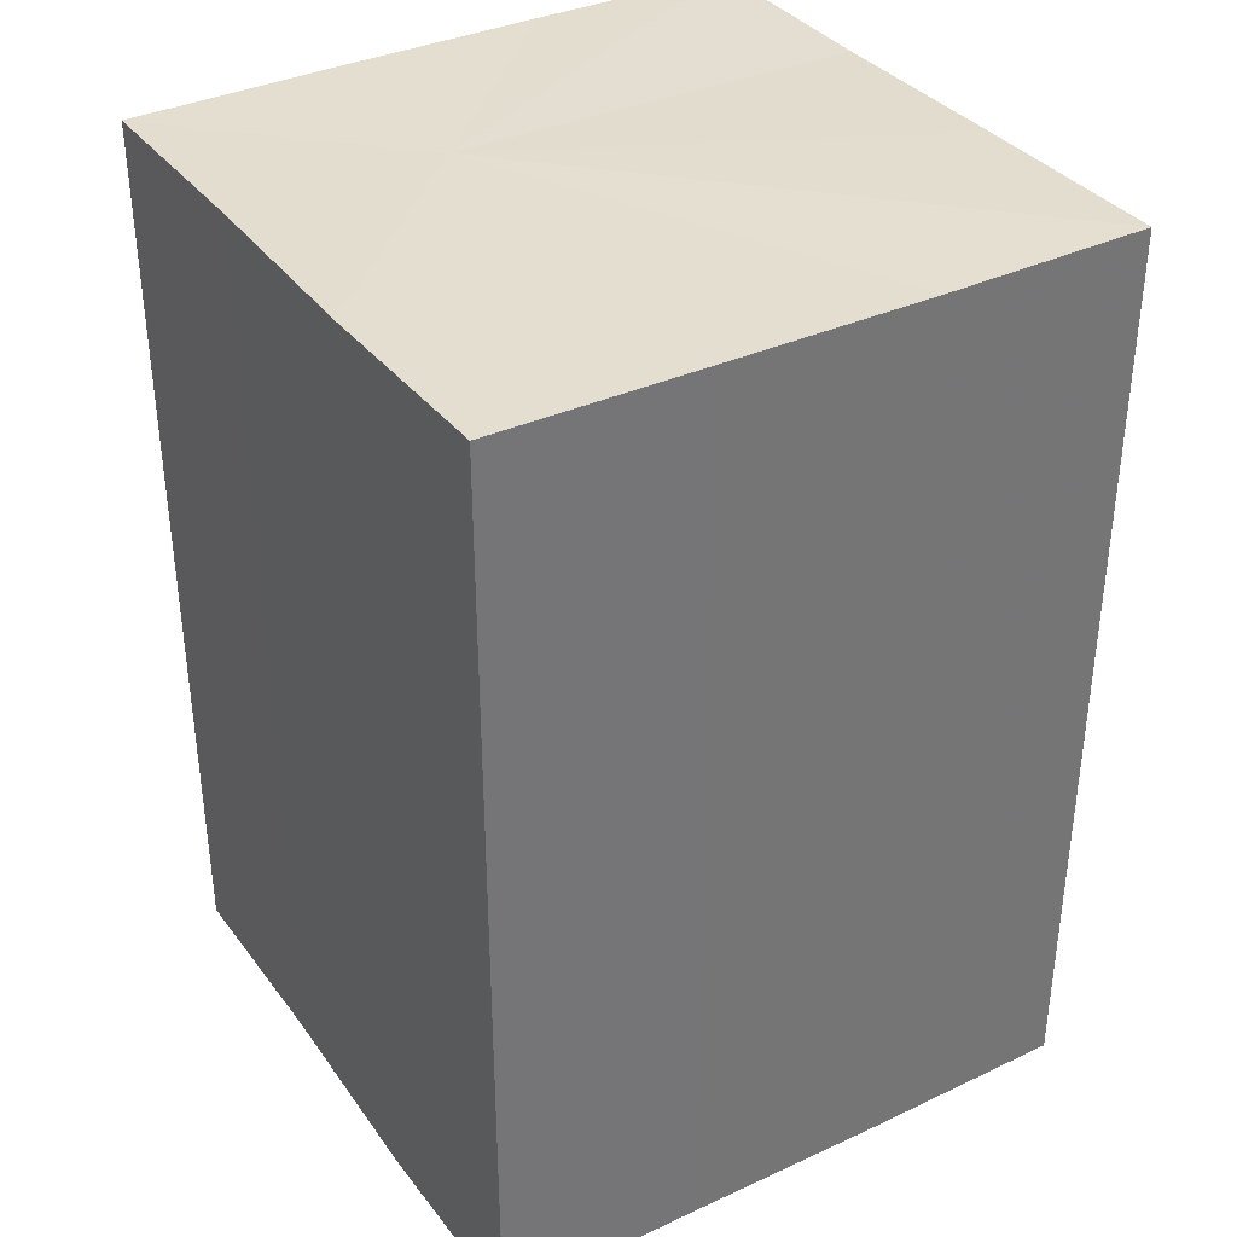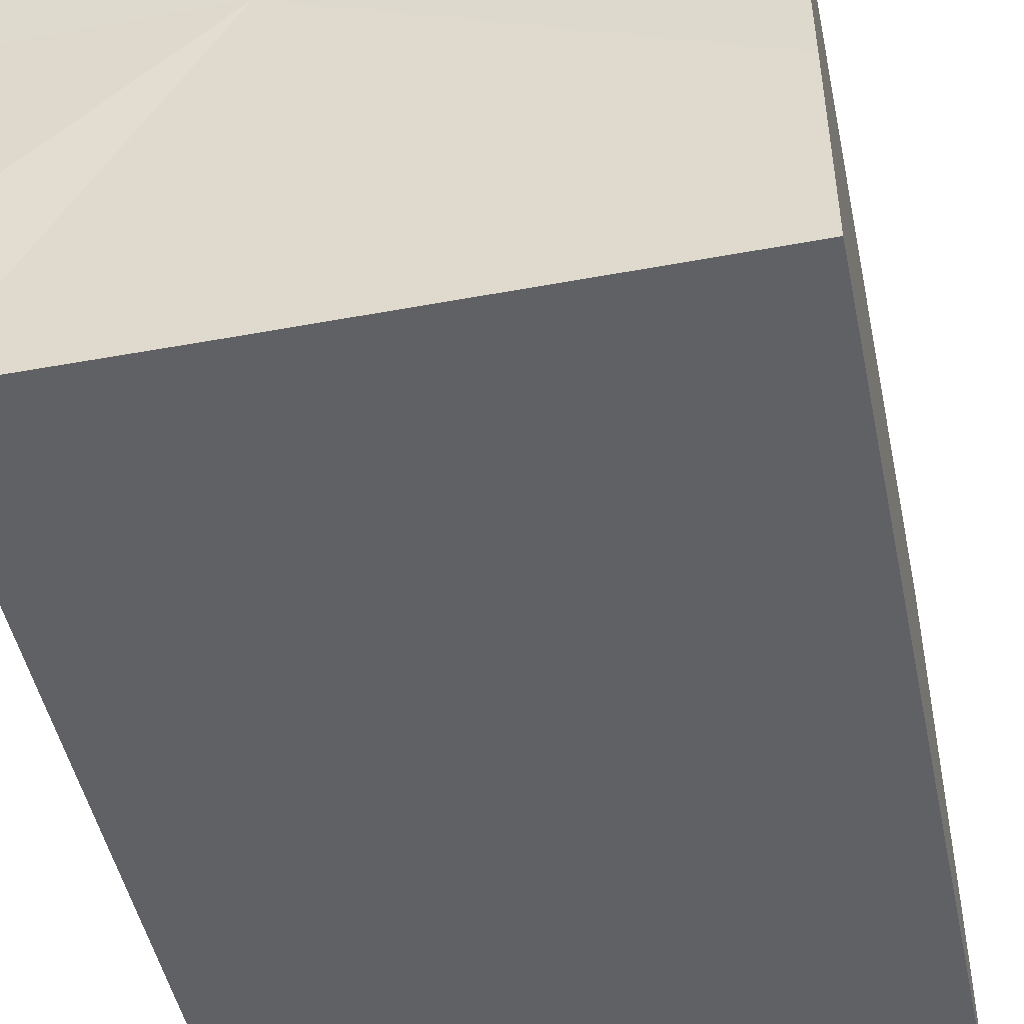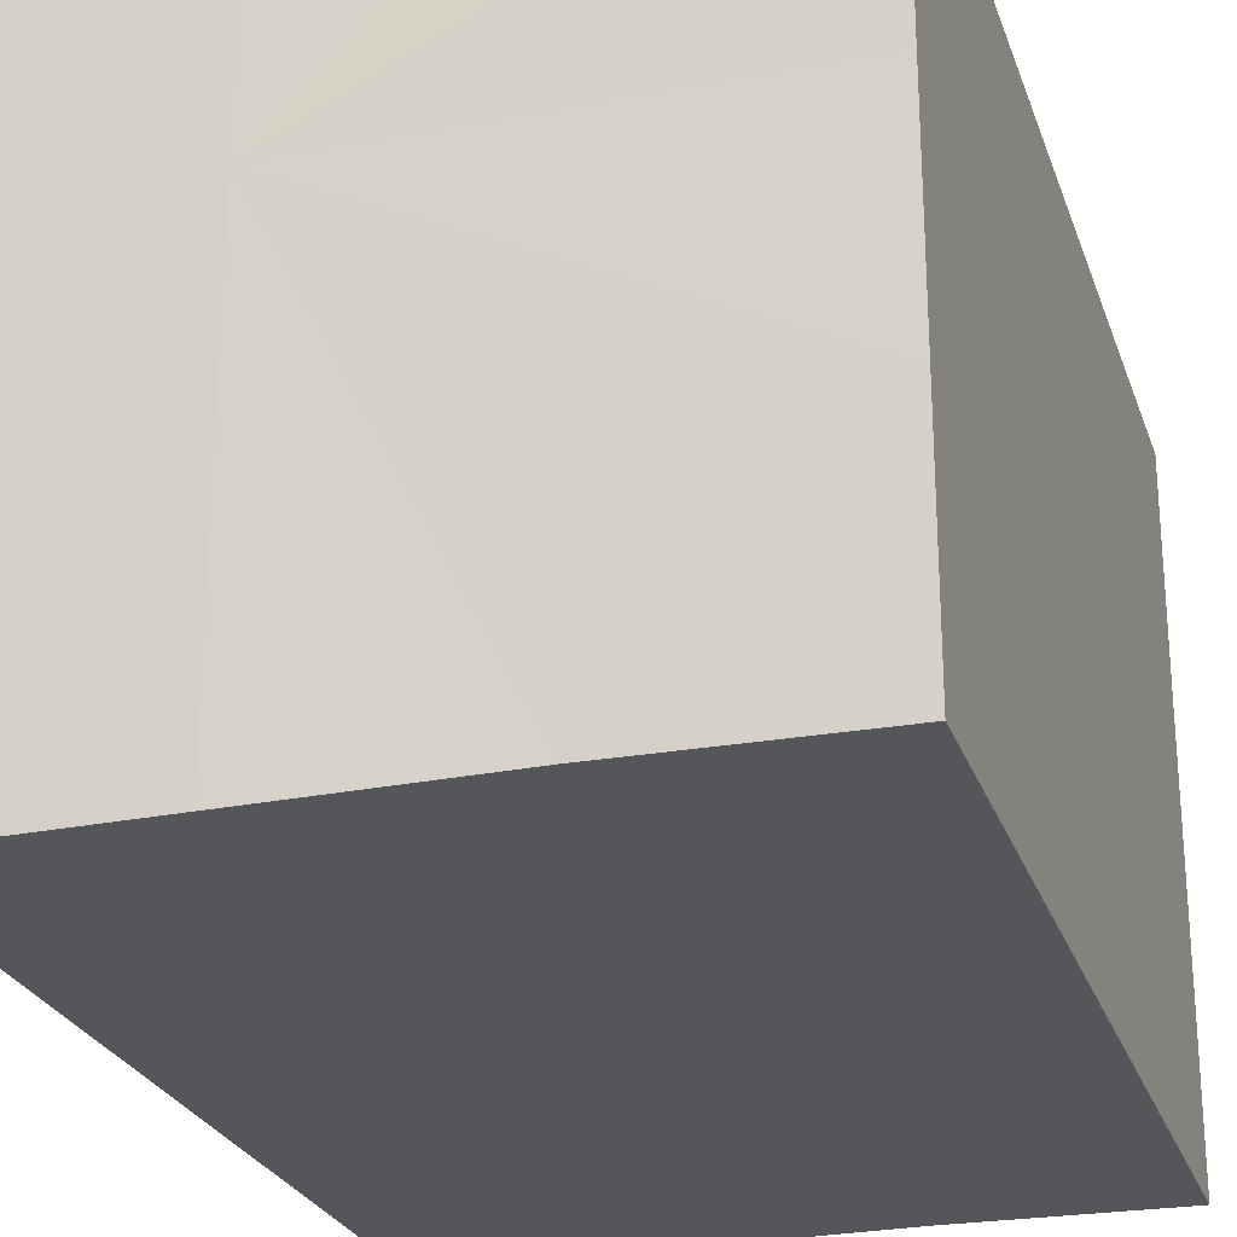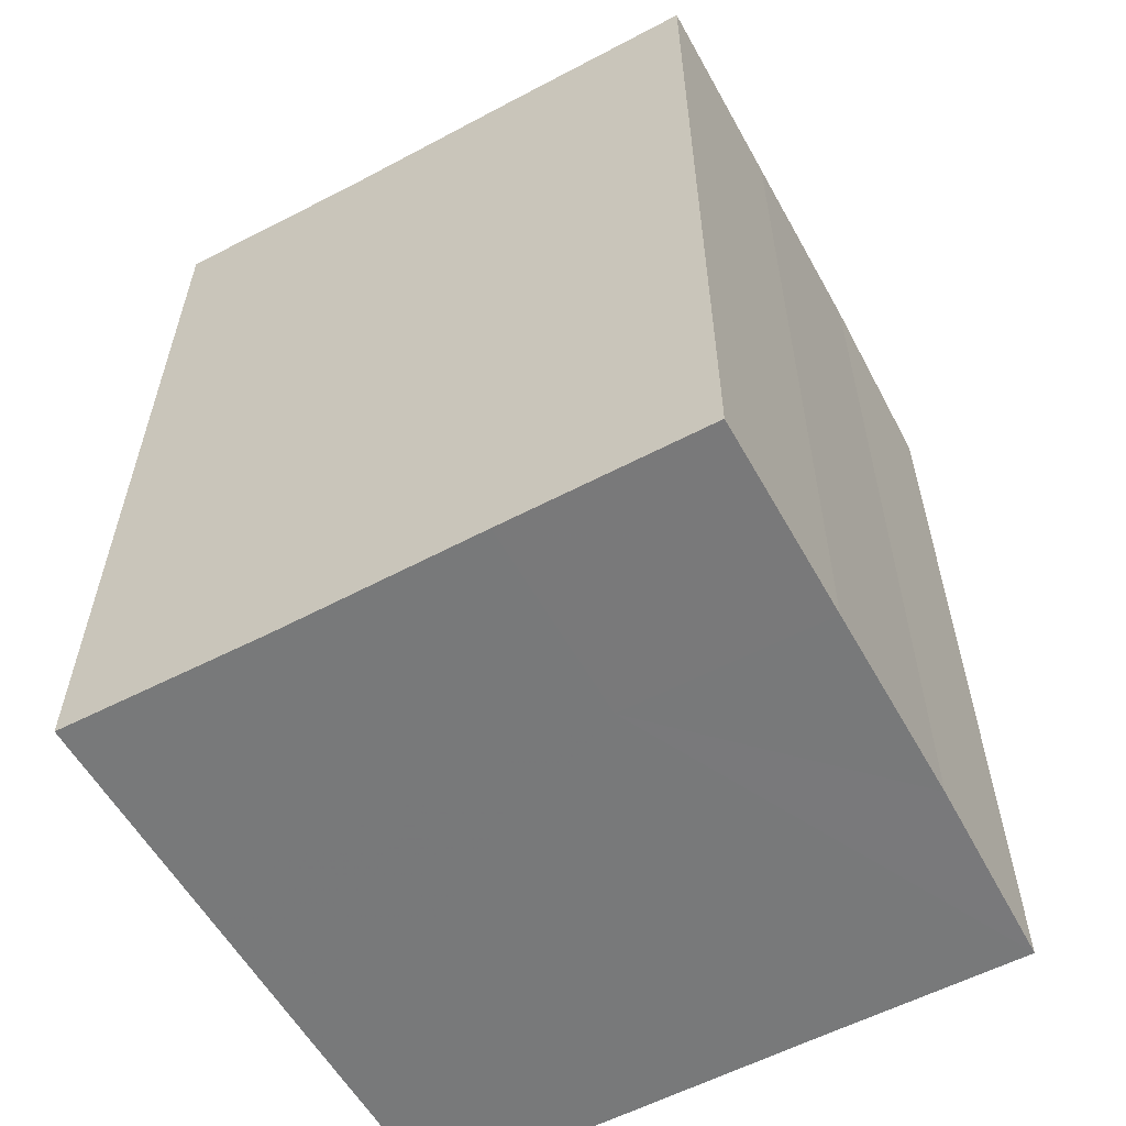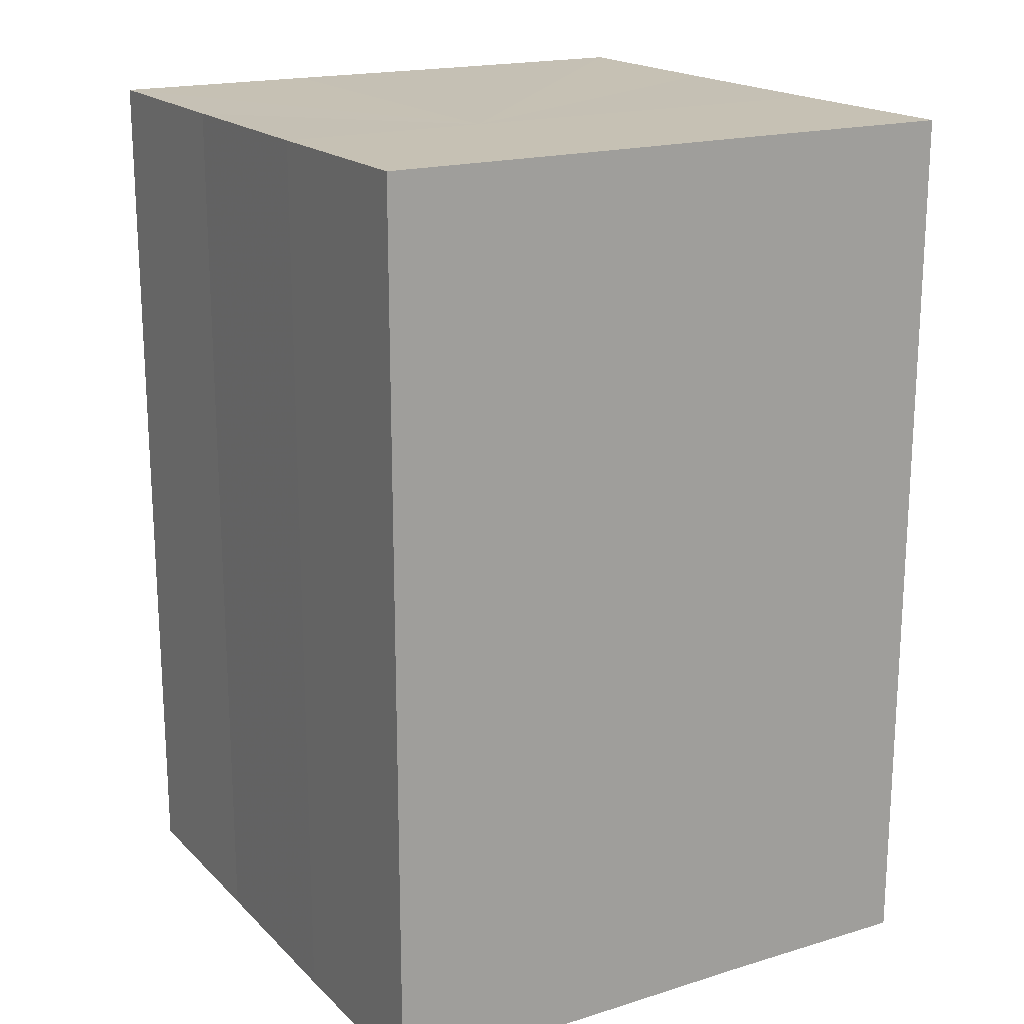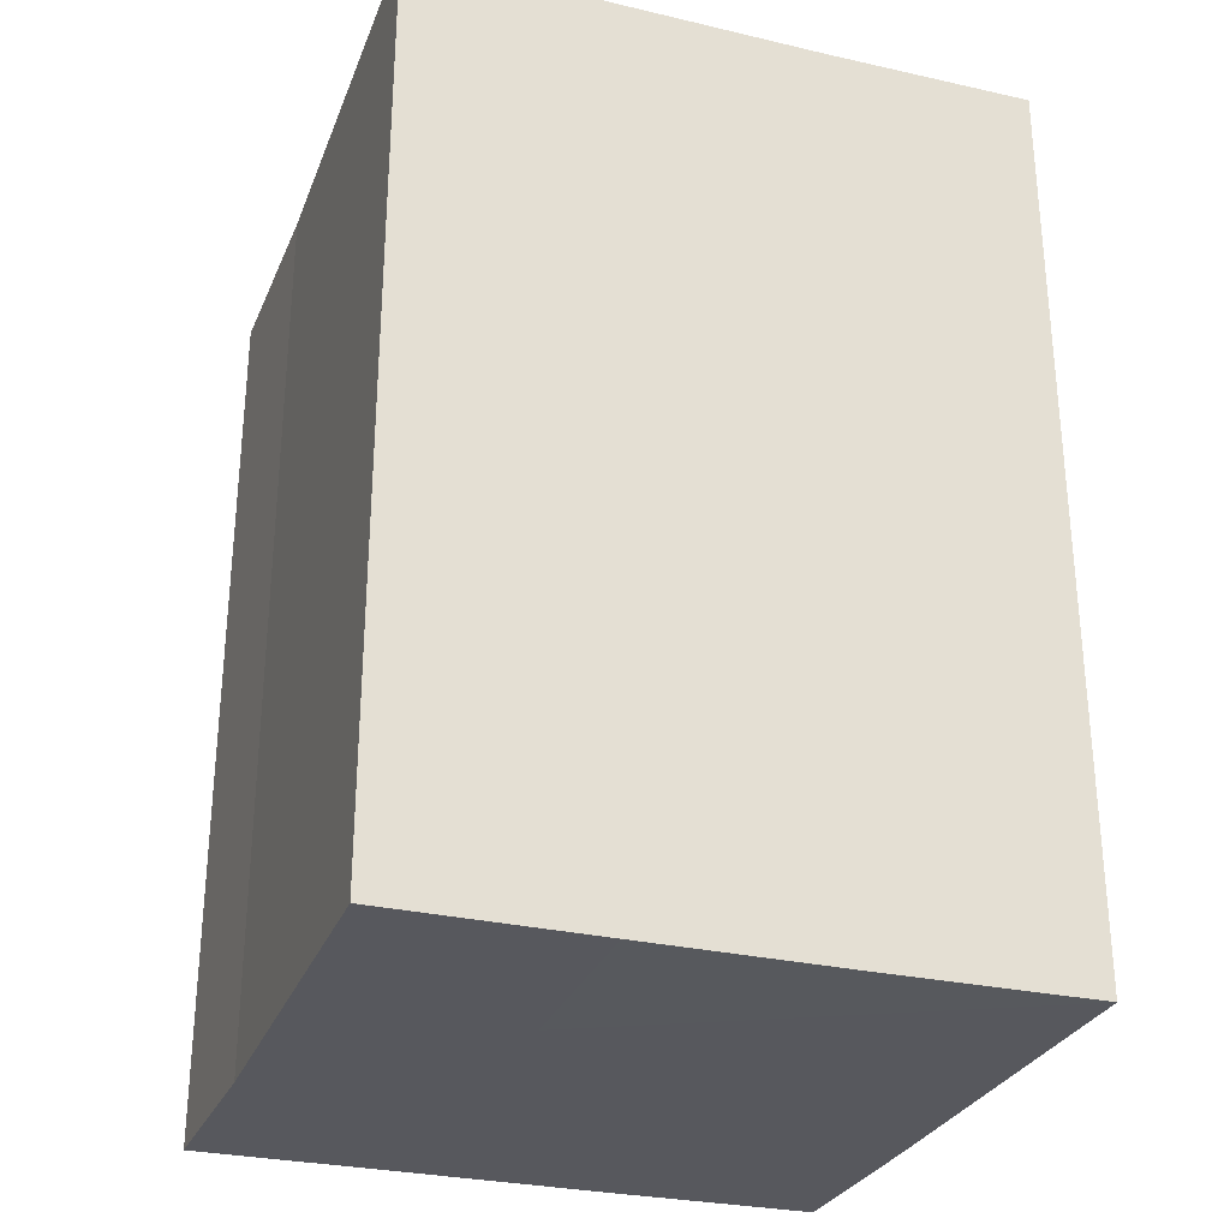
<metadata>
{"format":"obj","ext":"obj","renderer":"f3d","projection":"perspective","resolution":1024,"background":"white","views":[{"elev":35.6,"azim":-31.4,"up":"+Z"},{"elev":-48.5,"azim":11.8,"up":"+Y"},{"elev":-25.4,"azim":17.0,"up":"+Y"},{"elev":-57.7,"azim":-151.4,"up":"+Z"},{"elev":18.4,"azim":-120.0,"up":"+Z"},{"elev":-28.9,"azim":-109.0,"up":"+Z"}]}
</metadata>
<code>
o 2614
v 2223 1867 7.433
v 2223 1867 7.433
v 2223 1867 7.477
v 2223 1867 7.433
v 2223 1867 7.477
v 2223 1867 7.433
v 2223 1867 7.477
v 2223 1867 7.433
v 2223 1867 7.477
v 2223 1867 7.433
v 2223 1867 7.477
v 2223 1867 7.433
v 2223 1867 7.477
v 2223 1867 7.433
v 2223 1867 7.433
v 2223 1867 7.433
v 2223 1867 7.433
v 2223 1867 7.433
v 2223 1867 7.433
v 2223 1867 7.433
v 2223 1867 7.477
v 2223 1867 7.477
v 2223 1867 7.433
v 2223 1867 7.477
v 2223 1867 7.433
v 2223 1867 7.433
v 2223 1867 7.477
v 2223 1867 7.433
v 2223 1867 7.433
v 2223 1867 7.433
v 2223 1867 7.433
v 2223 1867 7.433
v 2223 1867 7.433
v 2223 1867 7.477
v 2223 1867 7.477
v 2223 1867 7.477
v 2223 1867 7.477
v 2223 1867 7.477
v 2223 1867 7.433
v 2223 1867 7.477
v 2223 1867 7.433
v 2223 1867 7.477
v 2223 1867 7.433
v 2223 1867 7.477
v 2223 1867 7.433
v 2223 1867 7.433
v 2223 1867 7.433
v 2223 1867 7.433
v 2223 1867 7.433
v 2223 1867 7.433
v 2223 1867 7.477
v 2223 1867 7.433
v 2223 1867 7.477
v 2223 1867 7.433
v 2223 1867 7.477
v 2223 1867 7.433
v 2223 1867 7.477
v 2223 1867 7.433
v 2223 1867 7.477
v 2223 1867 7.433
v 2223 1867 7.477
v 2223 1867 7.477
v 2223 1867 7.477
v 2223 1867 7.477
v 2223 1867 7.477
v 2223 1867 7.477
v 2223 1867 7.477
v 2223 1867 7.477
v 2223 1867 7.477
v 2223 1867 7.477
v 2223 1867 7.477
v 2223 1867 7.477
v 2223 1867 7.477
v 2223 1867 7.477
f 1 2 3
f 2 4 5
f 6 1 7
f 7 8 9
f 9 10 11
f 11 12 13
f 14 12 15
f 14 16 12
f 14 15 17
f 14 18 16
f 14 17 19
f 14 20 18
f 21 19 22
f 14 19 23
f 24 25 21
f 14 23 26
f 27 28 24
f 14 29 20
f 14 30 29
f 14 26 31
f 14 31 30
f 32 33 27
f 34 20 35
f 36 31 37
f 38 39 34
f 40 41 36
f 42 43 38
f 44 45 40
f 46 47 42
f 48 49 44
f 47 50 51
f 50 52 53
f 49 54 55
f 54 56 57
f 33 58 59
f 58 60 61
f 62 63 64
f 62 65 63
f 62 64 66
f 62 67 65
f 62 66 68
f 62 69 67
f 62 68 70
f 62 71 69
f 62 70 72
f 62 73 71
f 62 72 74
f 62 74 73

</code>
